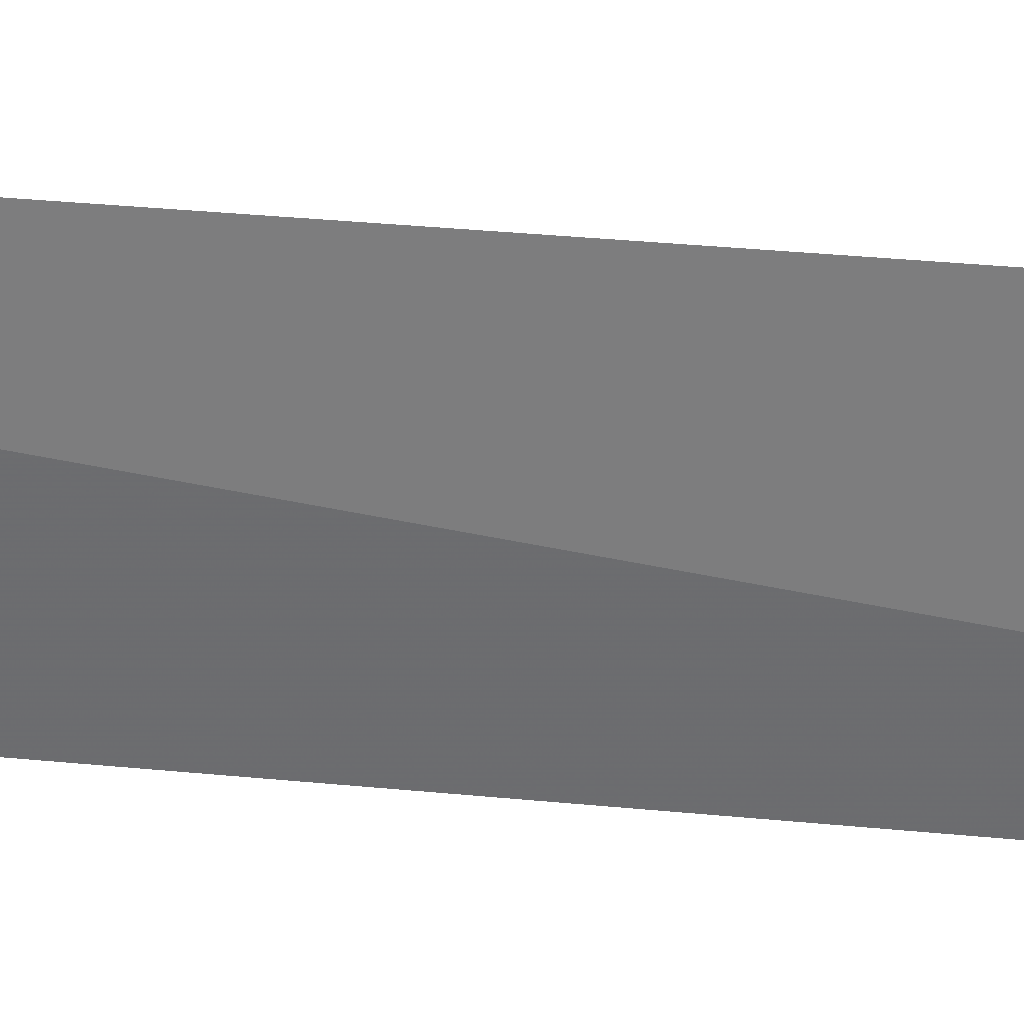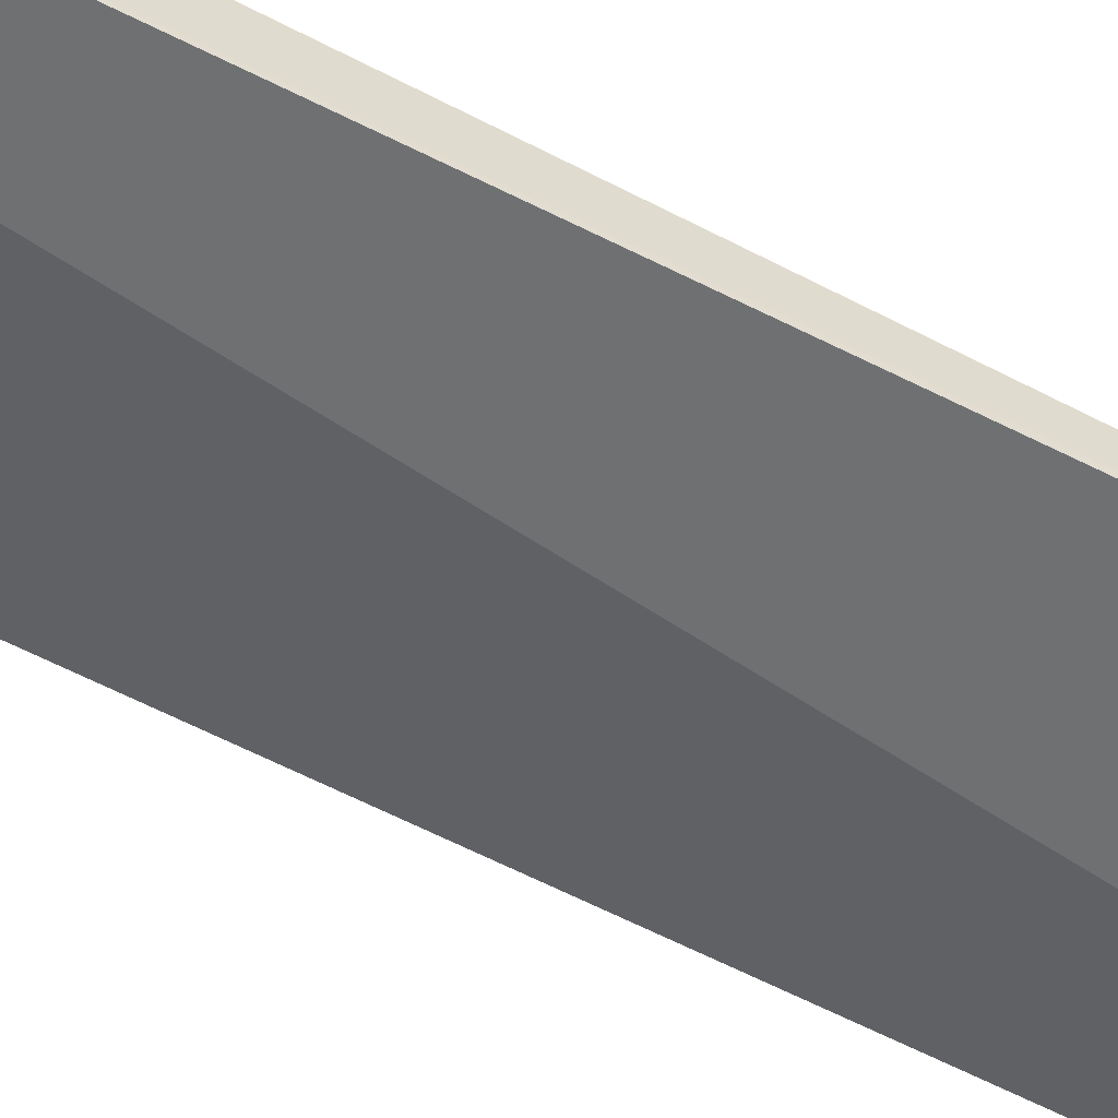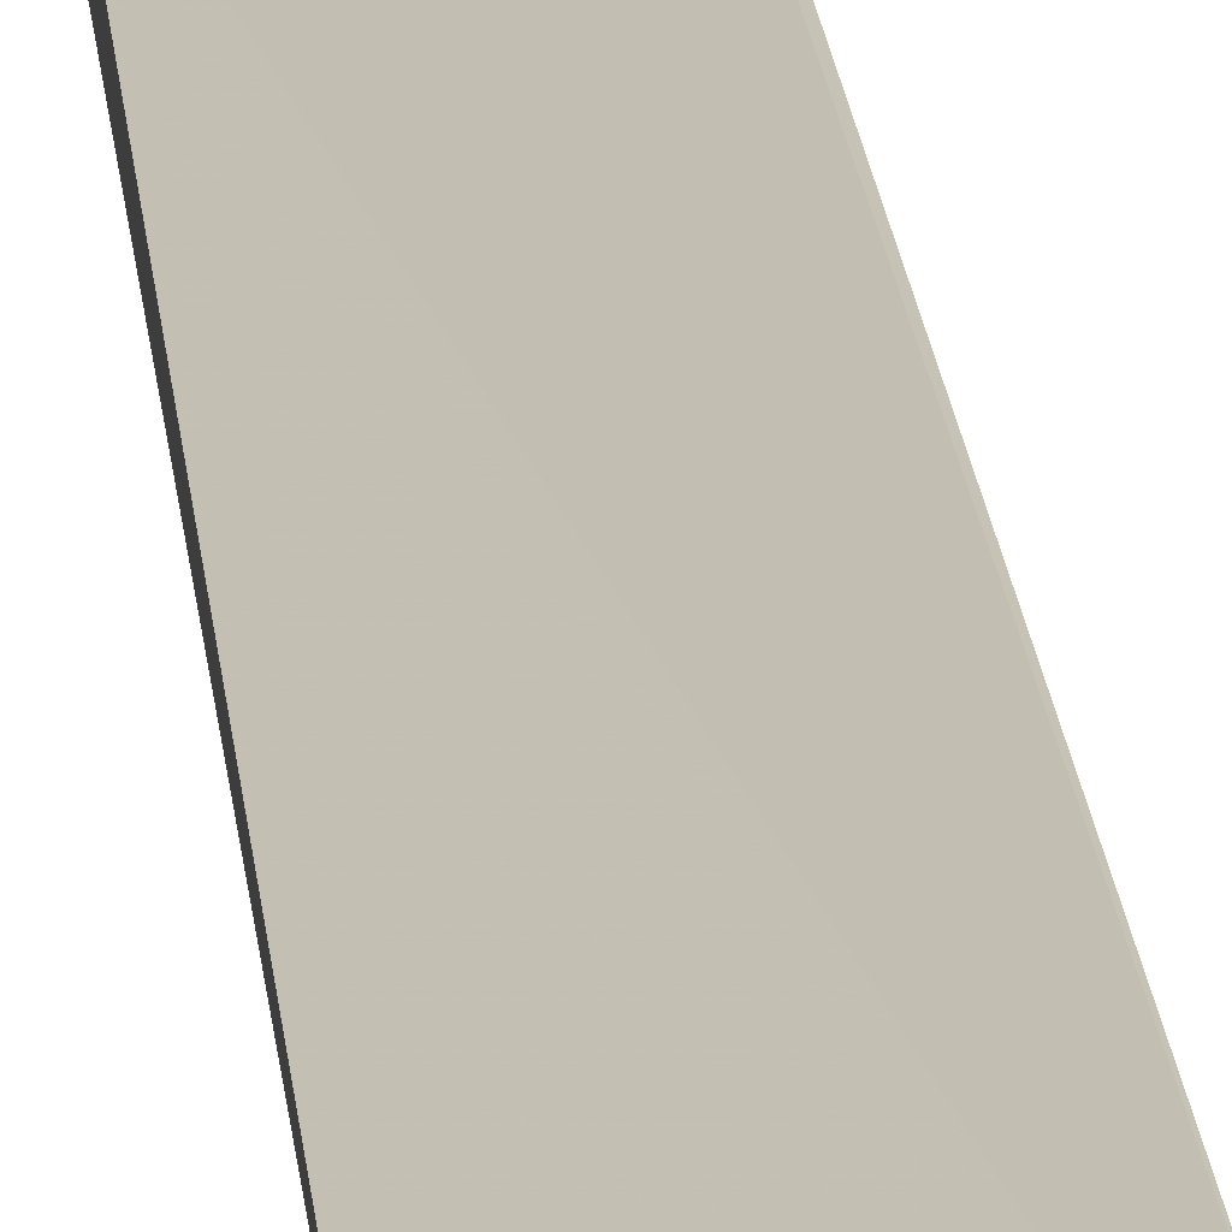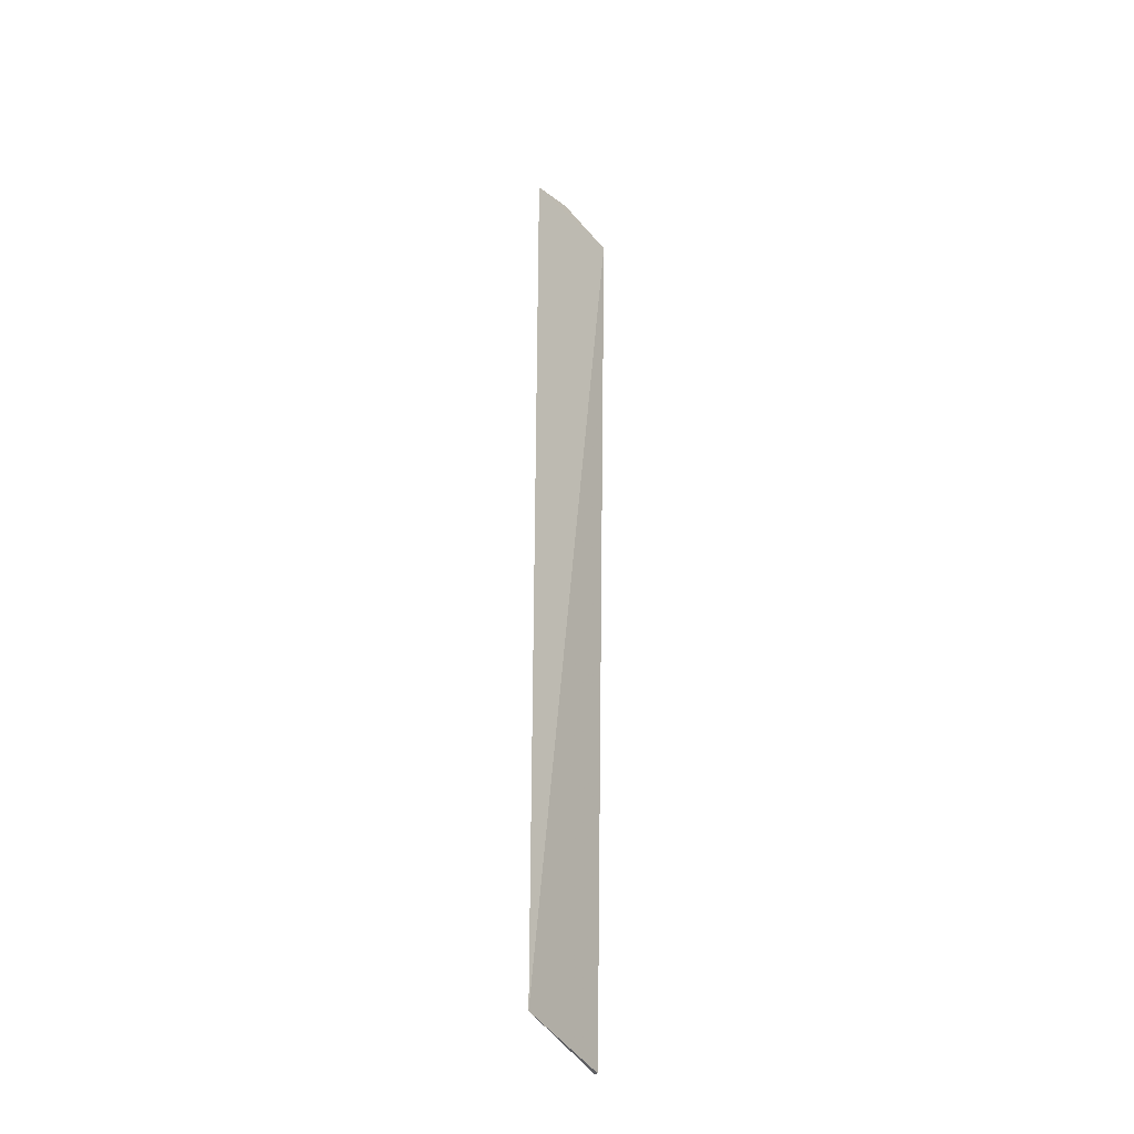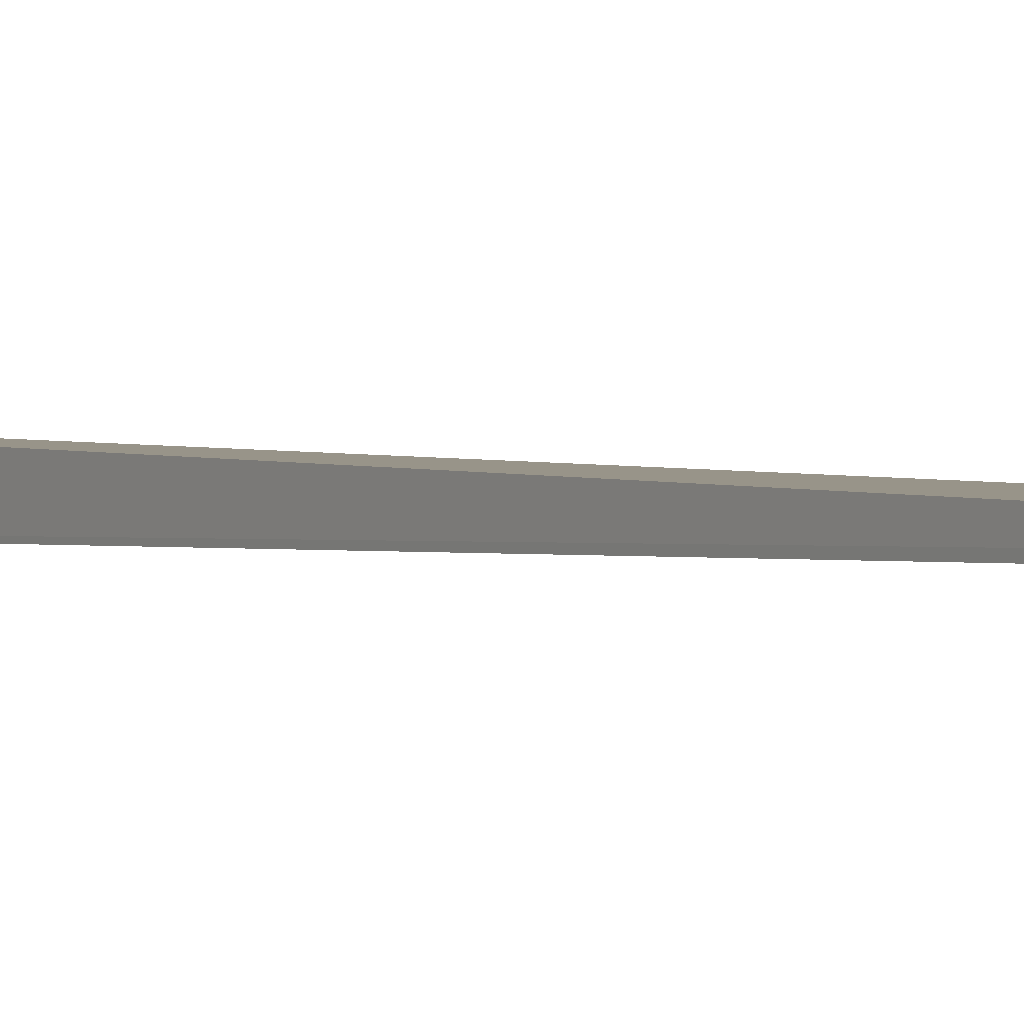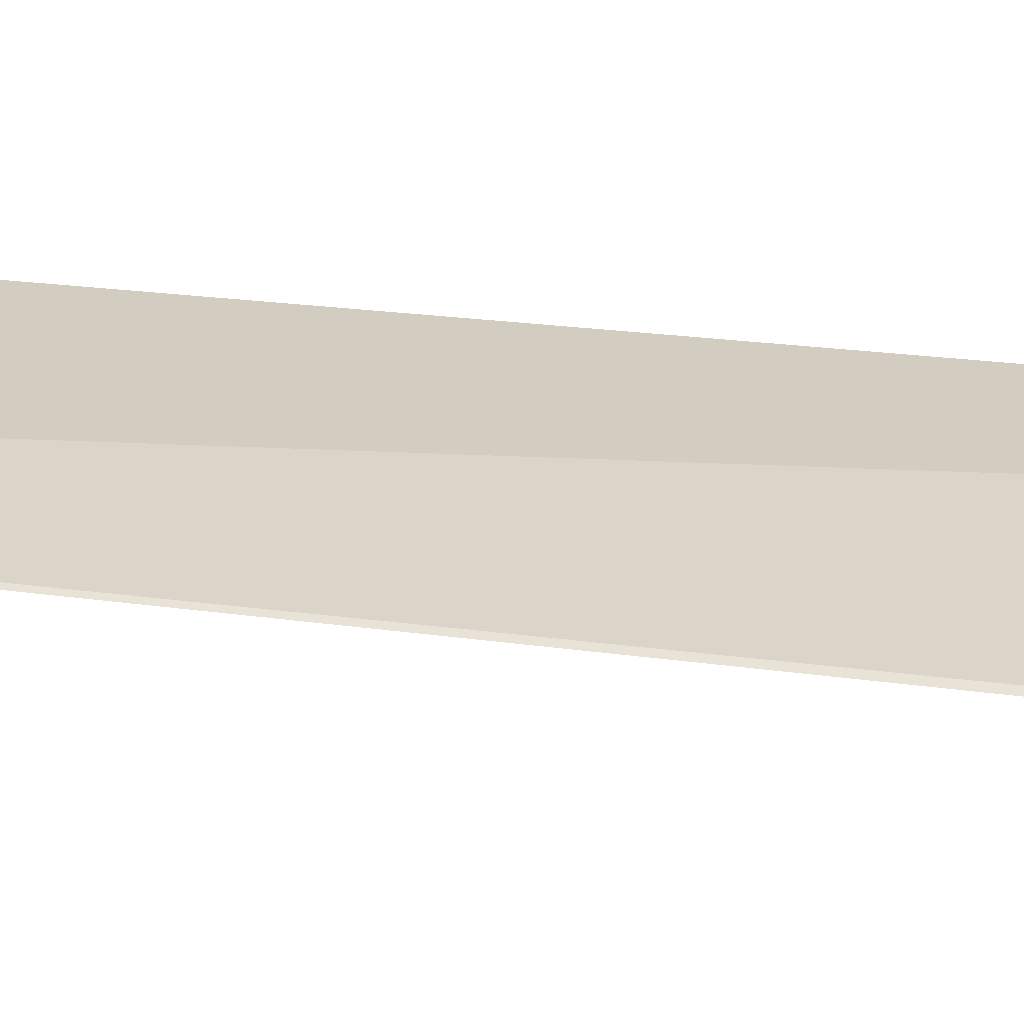
<metadata>
{"format":"obj","ext":"obj","renderer":"f3d","projection":"perspective","resolution":1024,"background":"white","views":[{"elev":-53.0,"azim":-95.0,"up":"+Y"},{"elev":-56.1,"azim":60.6,"up":"+Y"},{"elev":17.5,"azim":175.5,"up":"+Y"},{"elev":-35.4,"azim":-59.7,"up":"+Z"},{"elev":1.7,"azim":146.8,"up":"+Y"},{"elev":23.8,"azim":-76.9,"up":"+Y"}]}
</metadata>
<code>
v -0.4474 -0.007014 0.2082
v -0.4483 0.0002649 -0.214
v -0.447 0.004643 0.2073
v -0.5 -0.001331 0.2066
v -0.4972 0.000834 -0.2069
v -0.4626 -0.001821 0.2159
v -0.4482 0.001698 -0.214
v -0.4983 -0.0004578 0.1595
v -0.476 -0.001526 0.2154
v -0.4903 -5.641e-05 0.2086
v -0.4755 -0.001625 0.2155
v -0.4626 -0.002064 0.2159
f 5 2 1
f 5 1 4
f 6 1 3
f 7 1 2
f 7 3 1
f 7 5 3
f 7 2 5
f 8 5 4
f 8 3 5
f 9 6 3
f 10 8 4
f 10 3 8
f 10 9 3
f 10 4 9
f 11 9 4
f 11 4 1
f 12 11 1
f 12 1 6
f 12 6 9
f 12 9 11

</code>
